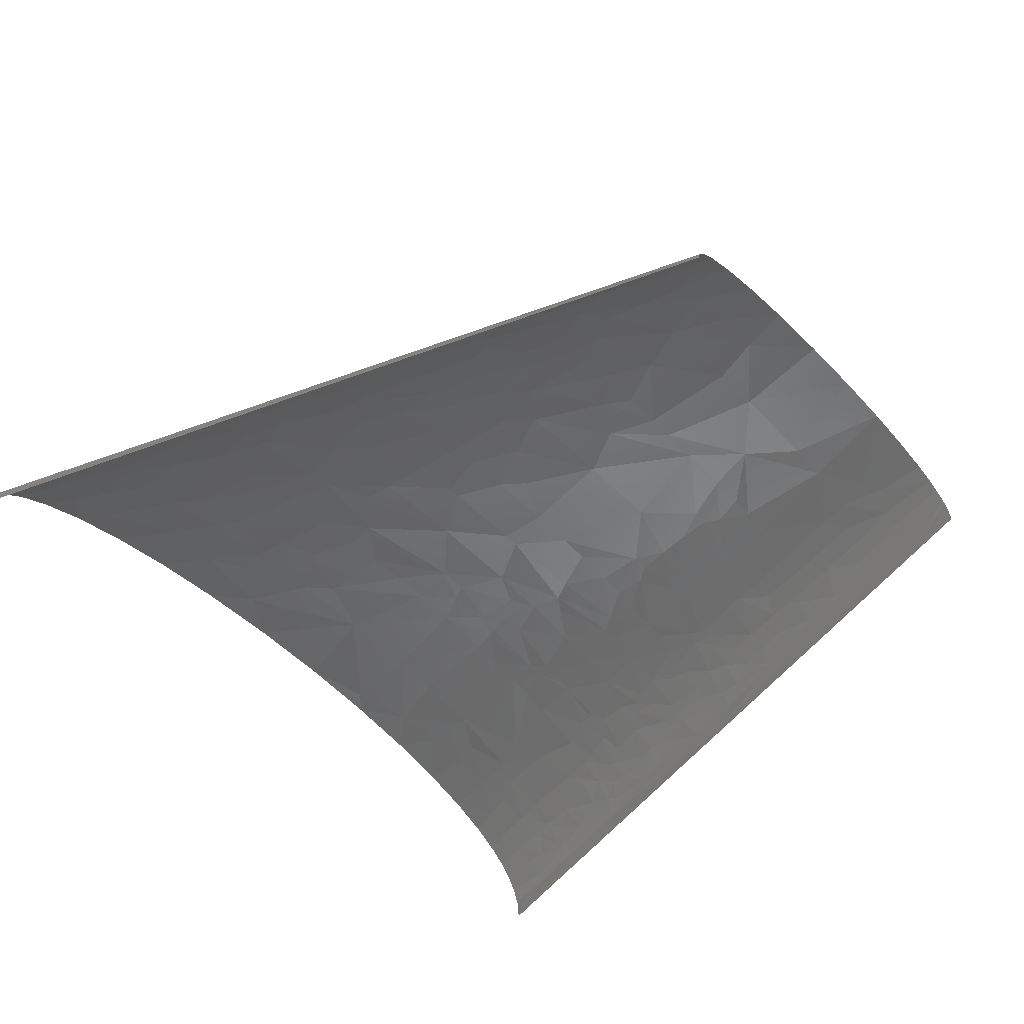
<metadata>
{"format":"stl","ext":"stl","renderer":"f3d","projection":"perspective","resolution":1024,"background":"white","views":[{"elev":-54.3,"azim":132.3,"up":"+Z"}]}
</metadata>
<code>
# stl→obj: 433 verts, 819 faces
v -9.963 156 74.6
v -47.27 149.4 70.24
v -39.72 139.4 72.46
v 0.5676 139.4 77.06
v 3.156 144.4 76.78
v -34.37 179.2 69.45
v -77.89 209.7 56.97
v -60.91 239 58.51
v -72.65 239 55.39
v -59.78 179.2 64.82
v -55.23 209.1 62.81
v -83.12 179.2 58.66
v -103.4 195.8 48.95
v -97.98 210.2 49.59
v -87.18 239 50.53
v 16.15 142.7 77.73
v -0.8963 132.8 77.57
v 32.73 119.5 80.56
v 42.61 139.4 78.84
v 47.36 149.4 77.92
v -110.9 253.9 36.49
v -104.3 239 42.76
v -89.49 258.9 47.25
v -123.3 239 28.8
v -115.7 239 35.48
v -96.52 268.9 42.78
v -111.8 268.9 33.25
v 4.93 164.3 75.03
v 275.9 14.94 60.43
v 304.4 19.92 48.48
v 294.3 29.87 50.99
v 253.5 0 69.33
v 288 0 58.77
v 249.7 59.75 61.66
v -0.09151 179.2 73.25
v 15.19 169.3 75.17
v 35.53 179.2 74.92
v -14.35 192.5 70.71
v -47.18 209.1 64.42
v -105.9 283.8 35.11
v -103 298.7 34.68
v -112.6 298.7 26.77
v -4.352 199.2 71.03
v 53.21 209.1 72.11
v -40.41 219.1 64.65
v -95.34 283.8 41.38
v -90.48 268.9 45.61
v 2.049 212.4 70.28
v -10.41 239 66.72
v 33.37 239 69.17
v 14.29 239 68.53
v -81.69 288.8 46.81
v -53.87 278.8 56.12
v -50.49 298.7 54.87
v -85.69 268.9 47.6
v 236.3 74.69 63.21
v 228.4 119.5 58.86
v 211.7 119.5 63.19
v 255.9 89.62 55.02
v 213.1 59.75 70.8
v 133.8 139.4 74.17
v 132.5 119.5 76.48
v 159.5 119.5 73.07
v 156.7 159.3 68.88
v 95 179.2 73.44
v 65.26 149.4 77.75
v 108.4 119.5 78.66
v 186.2 149.4 64.88
v -98.9 323.6 33.53
v -109.1 318.7 26.08
v -111.5 305.4 26.54
v -86.55 328.6 39.83
v -96.5 338.6 32.78
v -79.71 298.7 46.4
v -78.22 308.7 45.81
v -75.26 328.6 44.6
v -48.3 318.7 53.35
v -18.47 288.8 61.13
v -21.09 268.9 62.7
v -11.03 268.9 63.83
v 18.49 298.7 63.06
v 277.2 94.6 45.92
v 275.9 59.75 52.91
v 297.9 59.75 43.3
v 287.8 119.5 35.06
v 260 119.5 48.42
v 294.1 99.58 36.22
v -17.2 298.7 60.33
v -16.57 308.7 59.46
v -6.093 328.6 58.66
v -15.34 328.6 57.72
v -86.73 393.3 30.66
v -89.53 378.4 31.15
v -77 388.4 36.66
v -94.36 398.3 23.9
v -82.23 418.2 29.73
v 330.6 59.75 19.21
v 322.9 59.75 27.19
v 335.5 39.83 22.55
v 336.7 53.11 14.02
v 335.6 59.75 11.08
v 337.7 39.83 19.98
v 324.4 69.71 21.97
v 320.7 59.75 29.03
v 311 89.62 27.21
v 91.32 253.9 65.99
v 61.63 239 69.02
v 102.9 239 66.6
v 118.7 268.9 61.69
v 70.55 298.7 62.72
v 324.7 74.69 19.37
v -73.21 408.3 35.87
v -62.11 398.3 41.33
v -58.66 418.2 40.25
v 301.6 109.5 28.41
v 308.3 89.62 29.41
v 186.1 204.1 57.78
v 149 239 60.7
v 153.2 199.2 64.76
v 155.1 179.2 66.8
v 207.6 179.2 55.89
v 214.5 209.1 49.43
v 172.4 239 56.22
v 201.3 239 48.86
v 321.3 89.62 16.32
v 313.2 119.5 10.45
v -76.66 438.2 30.14
v -88.37 428.2 23.48
v -62.87 448.1 35.37
v -72.62 478 26.72
v 313.7 104.6 18.77
v 306.3 119.5 20.53
v 299 139.4 20.08
v 236.5 204.1 42.39
v 252.3 179.2 40.35
v 255.3 199.2 34.6
v 241.9 239 32.8
v 229.3 239 38.86
v 218.9 239 43
v 231.8 179.2 48.53
v 145.2 283.8 55.97
v 131.9 298.7 56.41
v 167.9 298.7 49.27
v 187.1 253.9 50.66
v 199.4 268.9 44.81
v 287.5 166 21.3
v 271.5 199.2 23.93
v 273.9 179.2 28.25
v 271.3 219.1 16.42
v 293.4 159.3 17.65
v 268.4 239 9.133
v 295.4 149.4 19.85
v 109.8 343.6 54.47
v 76.78 358.5 56.24
v 86.94 328.6 58.55
v 130 358.5 49.57
v 101 358.5 53.91
v 154.5 313.7 50.35
v 173.4 328.6 43.55
v 149.1 358.5 45.64
v 192.6 292.1 43.3
v 214.4 285.5 36.36
v 206.9 308.7 35.11
v 189.3 303.7 42.55
v 187.2 328.6 39.17
v 258.1 253.9 16.14
v 256.3 239 23.4
v 264.2 239 15.7
v 245.3 268.9 22.68
v 245.6 298.7 9.32
v 215.5 317.6 29.12
v 204.5 325.3 32.92
v 220.7 313.7 27.12
v 232.7 278.8 28.58
v 237.4 278.8 25.55
v 240.4 285.5 21.34
v 230.2 318.7 18.76
v 246.7 283.8 15.93
v 243.3 298.7 12.93
v 159.9 378.4 40.02
v 116.3 388.4 48.34
v 128.3 418.2 42.39
v 168.1 398.3 34.24
v 161.2 358.5 42.59
v 176.6 358.5 37.89
v 219 322 26.08
v 216.9 358.5 16.63
v 199 358.5 28.69
v 114.7 448.1 41.35
v 123.5 478 35.5
v 92.52 478 41.55
v 85.3 448.1 45.89
v 140.5 448.1 35.23
v 162.8 458.1 25.37
v 164.7 478 19.88
v 147.9 478 27.94
v 158.4 438.2 30.93
v 188.5 418.2 20.3
v -73.81 47.3 74.96
v -79.6 29.87 75.35
v -45.61 44.81 80.65
v -102.5 33.19 68.5
v -99.52 49.79 67.62
v -97.28 59.75 67.25
v -50.13 59.75 78.46
v -21.33 22.41 86.05
v 19.85 59.75 85.76
v -10.38 59.75 83.65
v -39.79 0 85.84
v 5.074 0 90.54
v -125.6 249 23.68
v -133.1 239 13.47
v -128.5 239 22.42
v -124.1 253.9 24.28
v -123.5 268.9 21.01
v 241.8 14.94 70.2
v 212 0 78.57
v 236 22.41 70.58
v 191.1 29.87 78.64
v -118.7 288.8 22.1
v -119.5 298.7 17.76
v -118 283.8 24.24
v -121.1 298.7 14.54
v -116.8 283.8 25.72
v 228.3 34.85 70.71
v 202.9 77.18 70.66
v 169.9 59.75 78.44
v 166.4 79.66 76.65
v 193.4 119.5 67.2
v -85.7 438.2 23.9
v -83.96 478 17.2
v -92.45 438.2 16.69
v -79.25 478 21.95
v 289.6 144.4 26.93
v 281.5 139.4 33.89
v 285.4 152.7 27.58
v 268.8 179.2 31.59
v 266.2 149.4 39.94
v -51.51 26.14 81.49
v -77.66 0 78.86
v 16.35 11.2 90.17
v 55.87 0 92.34
v 71.38 59.75 86.41
v -135.2 239 3.605
v -90.17 478 0
v -180.3 0 0
v -130.4 253.9 12.92
v -156.3 119.5 12.41
v -147.4 159.3 16.37
v -112 358.5 7.338
v 225 358.5 3.813
v 360.7 0 0
v 180.3 478 0
v -161.1 59.75 27.28
v -163.9 59.75 22.48
v -163.8 39.83 29.16
v -23.58 119.5 76.59
v -41.78 119.5 74.06
v -134.6 139.4 38.19
v -143.8 132.8 30.55
v -140 119.5 37.26
v -3.888 119.5 78.58
v -129.7 212.4 27.81
v -132.9 199.2 27.24
v -128.7 199.2 31.83
v -135.9 199.2 23.29
v 110.4 0 90.81
v 60.4 119.5 80.75
v -124.4 212.4 33.17
v -125.7 199.2 34.57
v -118.8 212.4 37.63
v 325.4 39.83 31.54
v 334.6 0 36.45
v 347.9 0 25.74
v 316 39.83 37.94
v 306.7 59.75 38.56
v 331.9 39.83 26.14
v 313.7 59.75 34.15
v 318.3 59.75 30.86
v -98.45 418.2 13.28
v -96.71 418.2 16.3
v 36.03 358.5 57.72
v -29.14 418.2 47.23
v -44.03 358.5 50.28
v -27.58 358.5 53.25
v 262.1 179.2 35.51
v -6.6 418.2 50.15
v -16.21 478 43.42
v 16.57 478 45.97
v 265 199.2 28.78
v 46.72 418.2 51.75
v 54.14 478 45.46
v 59.54 358.5 57.23
v 76.08 418.2 50.05
v 173.9 478 12.92
v 200.1 418.2 9.029
v 177.9 478 8.039
v 179.6 478 4.322
v 180.2 478 2.163
v 202.6 398.3 15.37
v -176 13.28 14.51
v -179.2 0 11.95
v -175.4 0 22.95
v -172.4 19.92 21.08
v -169 0 33.04
v -174.4 19.92 15.75
v -173.5 29.87 12.12
v -171 33.19 18.12
v -167.8 59.75 12.25
v -153.6 39.83 40.59
v -155.8 26.55 41.14
v -156.6 46.47 36.28
v -152.5 49.79 39.59
v -126 19.92 60.92
v -132.5 0 60.39
v -108.4 0 70.19
v -147.2 53.11 43.49
v -140.1 39.83 50.66
v -135.3 59.75 50.61
v -156.3 69.71 31.19
v -150.2 59.75 39.76
v -149.1 66.39 39.49
v -146.8 79.66 38.93
v -157.3 86.3 25.02
v -153.9 99.58 26.18
v -112.7 53.11 62.51
v -149.6 106.2 30.11
v -131.2 86.3 49.17
v -150.3 119.5 25.63
v -151.2 126.1 21.97
v -148.2 123.9 27.32
v -129.2 99.58 48.45
v -133.2 106.2 44.83
v -107.3 89.62 60.32
v -90.23 79.66 67.27
v -58.44 119.5 71.06
v -76.49 119.5 66.9
v -143.1 143.8 28.7
v -107.9 99.58 58.88
v -109 119.5 56
v -126.1 119.5 47.36
v -142.7 149.4 27.78
v -129.2 126.1 44.37
v -123.2 129.5 47.6
v -136.5 157.1 32.93
v -137.2 166 30.28
v -122 172.6 41.89
v -116.4 146.1 49.05
v -135.8 177 29.25
v -136.9 219.1 13.64
v -112.5 183.7 45.99
v -104.1 175.9 51.16
v -105.8 157.1 52.76
v -107.5 189.2 47.85
v -51.51 139.4 70.44
v -71.78 149.4 65.02
v -64.23 149.4 66.83
v -111.7 196.9 44.54
v -56.06 149.4 68.58
v 165.4 0 85.79
v -103.9 225.7 44.78
v -96.15 239 46.81
v 122.9 59.75 83.75
v 168.6 39.83 80.89
v 142.4 89.62 78.64
v -41.7 239 62.49
v -27.09 239 64.77
v 84.29 119.5 80.09
v -81.7 258.9 50.26
v -115.1 325.3 16.21
v -112.1 338.6 16.94
v 314.9 0 47.6
v -109 345.2 19.7
v -108.4 358.5 16.52
v -102.1 358.5 24.67
v -27.87 258.9 62.75
v -98.67 345.2 30.13
v -82.28 358.5 38.01
v -104 371.8 19.26
v -104.5 378.4 16.49
v 63.19 209.1 71.92
v 243.6 119.5 54.26
v -93.24 358.5 31.82
v -102.5 391.7 15.39
v -73.23 338.6 44.2
v -69.23 358.5 43.36
v 350.2 19.92 12.28
v 356 0 15.69
v 201.5 149.4 61.56
v 354.4 13.28 8.254
v 359.4 0 8.259
v 360.3 0 4.133
v 351.1 19.92 10.27
v 114.5 209.1 68.68
v 124.2 209.1 67.63
v 131.5 239 63.38
v -94.73 444.8 10.04
v -90.54 418.2 23.46
v -92.72 458.1 8.491
v -86.68 478 13.33
v -19.61 338.6 56.26
v 5.898 358.5 56.77
v -14.5 358.5 54.98
v -91.83 464.7 7.226
v -89.84 478 4.733
v -88.66 478 9.174
v 249.2 149.4 47.26
v 262.1 149.4 41.89
v -61.87 478 32.19
v -42.37 478 38.57
v -53.05 438.2 39.83
v 13.44 388.4 54.35
v 183.7 338.6 38.76
v 185.4 388.4 29.04
v 163.6 418.2 32.47
v 229.3 338.6 11.13
v 225.4 345.2 13.02
v 202.3 378.4 21.96
v 222.2 358.5 10.28
v 214.8 378.4 9.858
v -165.4 23.24 31.65
v -160.4 0 42.24
v -144.9 15.49 51.34
v -149.7 0 50.58
v -142.5 23.24 51.68
v -141.7 28.77 51.34
v -122.8 36.51 60.28
v -127.6 151.6 41.41
v -100.1 138.3 57.37
v -99.16 150.8 56.26
v -95.65 147.7 57.95
v 140.8 19.92 86.35
v 108.1 74.69 83.31
f 1 2 3
f 1 4 5
f 1 6 2
f 7 8 9
f 7 10 11
f 7 12 10
f 7 13 12
f 7 11 8
f 7 14 13
f 7 15 14
f 7 9 15
f 16 4 17
f 16 17 18
f 16 18 19
f 16 5 4
f 16 19 20
f 21 22 23
f 21 24 25
f 21 23 26
f 21 25 22
f 27 21 26
f 28 1 5
f 28 5 16
f 29 30 31
f 29 32 33
f 29 31 34
f 29 33 30
f 35 6 1
f 35 1 28
f 36 20 37
f 36 16 20
f 36 35 28
f 36 28 16
f 36 37 35
f 38 39 6
f 38 6 35
f 40 27 26
f 40 41 42
f 43 37 44
f 43 39 38
f 43 38 35
f 43 35 37
f 43 45 39
f 46 26 47
f 46 40 26
f 46 41 40
f 48 45 43
f 48 49 45
f 48 50 51
f 48 44 50
f 48 43 44
f 48 51 49
f 52 53 54
f 52 46 47
f 52 55 53
f 52 47 55
f 56 57 58
f 56 59 57
f 56 60 34
f 56 34 59
f 61 62 63
f 61 64 65
f 61 66 67
f 61 67 62
f 61 68 64
f 61 63 68
f 61 65 66
f 69 70 71
f 69 71 41
f 69 72 73
f 69 73 70
f 74 41 46
f 74 46 52
f 74 52 54
f 75 76 72
f 75 41 74
f 75 54 77
f 75 69 41
f 75 72 69
f 75 74 54
f 75 77 76
f 78 53 79
f 78 79 80
f 78 80 81
f 78 54 53
f 82 83 84
f 82 59 83
f 82 85 86
f 82 87 85
f 82 86 59
f 82 84 87
f 88 78 81
f 88 54 78
f 89 90 91
f 89 88 81
f 89 81 90
f 89 77 54
f 89 91 77
f 89 54 88
f 92 93 94
f 92 95 93
f 92 96 95
f 97 98 99
f 97 100 101
f 97 102 100
f 97 99 102
f 103 104 98
f 103 105 104
f 103 98 97
f 106 107 108
f 106 108 109
f 106 110 107
f 106 109 110
f 111 97 101
f 111 103 97
f 111 105 103
f 112 92 94
f 112 94 113
f 112 113 114
f 112 96 92
f 115 116 105
f 115 87 116
f 115 85 87
f 117 118 119
f 117 119 120
f 117 121 122
f 117 123 118
f 117 122 124
f 117 120 121
f 117 124 123
f 125 105 111
f 125 101 126
f 125 111 101
f 127 96 112
f 127 112 114
f 127 128 96
f 127 114 129
f 127 129 130
f 131 105 125
f 131 132 115
f 131 125 126
f 131 115 105
f 131 126 132
f 133 132 126
f 134 135 136
f 134 136 137
f 134 137 138
f 134 138 139
f 134 140 135
f 134 139 122
f 134 122 140
f 141 118 123
f 141 142 109
f 141 143 142
f 141 109 118
f 144 145 143
f 144 141 123
f 144 143 141
f 144 124 145
f 144 123 124
f 146 147 148
f 146 149 147
f 150 133 126
f 150 151 149
f 150 146 152
f 150 152 133
f 150 149 146
f 150 126 151
f 153 154 155
f 153 156 157
f 153 155 142
f 153 157 154
f 158 159 160
f 158 156 153
f 158 160 156
f 158 153 142
f 158 142 143
f 158 143 159
f 161 143 145
f 161 162 163
f 161 145 162
f 164 143 161
f 164 163 165
f 164 165 159
f 164 161 163
f 164 159 143
f 166 167 168
f 166 168 151
f 166 169 167
f 166 151 170
f 171 172 163
f 173 163 162
f 173 174 175
f 173 171 163
f 173 176 177
f 173 175 176
f 173 162 174
f 178 169 166
f 178 176 169
f 178 179 176
f 178 166 170
f 178 170 179
f 180 181 160
f 180 182 181
f 180 183 182
f 180 184 185
f 180 160 184
f 180 185 183
f 186 173 177
f 186 177 187
f 186 188 172
f 186 172 171
f 186 171 173
f 186 187 188
f 189 190 191
f 189 192 182
f 189 191 192
f 189 193 190
f 189 182 193
f 194 195 196
f 194 196 197
f 194 198 195
f 194 197 198
f 199 200 201
f 199 202 200
f 199 203 202
f 199 204 203
f 199 205 204
f 199 201 205
f 206 207 208
f 206 209 210
f 206 208 201
f 211 212 213
f 211 213 24
f 214 21 27
f 214 24 21
f 214 211 24
f 215 214 27
f 216 217 32
f 216 32 29
f 218 216 29
f 218 219 217
f 218 217 216
f 220 42 221
f 220 215 222
f 220 221 223
f 220 223 215
f 224 220 222
f 224 215 27
f 224 42 220
f 224 222 215
f 224 27 40
f 224 40 42
f 225 218 29
f 225 29 34
f 225 219 218
f 225 60 219
f 225 34 60
f 226 227 60
f 226 56 58
f 226 60 56
f 226 228 227
f 226 229 228
f 226 58 229
f 230 231 232
f 230 233 231
f 230 130 233
f 230 128 127
f 230 127 130
f 230 232 128
f 234 115 132
f 234 85 115
f 234 133 152
f 234 235 85
f 234 132 133
f 236 235 234
f 236 152 146
f 236 148 237
f 236 146 148
f 236 237 238
f 236 234 152
f 236 238 235
f 239 201 200
f 239 240 209
f 239 206 201
f 239 200 240
f 239 209 206
f 241 210 242
f 241 243 207
f 244 245 246
f 241 242 243
f 241 207 206
f 241 206 210
f 247 223 244
f 247 214 215
f 247 244 212
f 247 215 223
f 247 212 211
f 247 211 214
f 248 244 246
f 249 244 248
f 250 245 244
f 251 252 253
f 251 151 252
f 254 255 256
f 205 257 258
f 259 260 261
f 208 262 257
f 208 257 205
f 207 18 262
f 207 262 208
f 263 264 265
f 263 266 264
f 263 24 213
f 243 242 267
f 243 18 207
f 243 268 18
f 269 24 263
f 269 25 24
f 269 265 270
f 269 263 265
f 271 25 269
f 271 269 270
f 223 250 244
f 272 273 274
f 272 275 273
f 276 84 275
f 277 272 274
f 278 275 272
f 278 276 275
f 99 277 274
f 279 278 272
f 280 245 250
f 104 272 277
f 104 279 272
f 98 277 99
f 98 104 277
f 81 50 107
f 232 280 281
f 110 282 81
f 110 81 107
f 283 284 285
f 136 135 286
f 136 286 237
f 287 288 283
f 287 289 288
f 290 136 237
f 290 237 148
f 290 137 136
f 290 167 137
f 147 290 148
f 147 167 290
f 291 292 289
f 291 293 154
f 291 289 287
f 294 291 154
f 170 151 251
f 198 295 195
f 296 297 295
f 296 298 297
f 296 299 298
f 296 253 299
f 296 295 198
f 296 251 253
f 296 198 300
f 301 246 302
f 301 302 303
f 304 303 305
f 304 301 303
f 304 306 301
f 307 301 306
f 307 246 301
f 308 256 255
f 308 306 304
f 308 307 306
f 309 307 308
f 309 248 246
f 309 308 255
f 309 246 307
f 310 256 311
f 312 256 310
f 312 254 256
f 313 312 310
f 313 254 312
f 314 315 316
f 317 313 310
f 317 318 319
f 317 310 318
f 320 255 254
f 321 313 317
f 321 317 319
f 321 320 254
f 321 254 313
f 322 321 319
f 322 323 320
f 322 320 321
f 322 319 323
f 324 309 255
f 324 320 323
f 324 248 309
f 324 255 320
f 202 314 316
f 325 324 323
f 325 248 324
f 326 319 318
f 200 316 240
f 200 202 316
f 327 325 323
f 328 323 319
f 329 248 325
f 329 325 327
f 329 327 261
f 330 248 329
f 330 249 248
f 204 326 203
f 331 329 261
f 331 330 329
f 331 260 330
f 331 261 260
f 332 323 328
f 333 261 327
f 333 323 332
f 333 327 323
f 334 328 319
f 334 326 204
f 334 332 328
f 334 319 326
f 335 334 204
f 335 204 205
f 335 336 337
f 335 258 336
f 335 205 258
f 338 260 259
f 338 249 330
f 338 330 260
f 339 334 335
f 339 340 332
f 339 337 340
f 339 335 337
f 339 332 334
f 341 261 333
f 341 332 340
f 341 333 332
f 342 249 338
f 343 259 261
f 343 261 341
f 344 341 340
f 344 259 343
f 344 343 341
f 345 338 259
f 345 342 338
f 346 342 345
f 346 345 347
f 346 249 342
f 348 259 344
f 349 347 270
f 349 249 346
f 349 346 347
f 349 265 264
f 349 270 265
f 349 264 266
f 349 266 249
f 350 266 263
f 350 263 213
f 350 244 249
f 350 249 266
f 350 213 212
f 350 212 244
f 351 270 347
f 352 353 12
f 352 347 353
f 352 351 347
f 354 352 12
f 354 351 352
f 355 356 337
f 355 337 336
f 355 336 258
f 357 356 355
f 358 271 270
f 358 351 354
f 358 270 351
f 359 357 355
f 3 355 258
f 3 258 257
f 13 354 12
f 13 358 354
f 2 359 355
f 2 355 3
f 14 271 358
f 14 358 13
f 219 360 217
f 361 362 22
f 361 25 271
f 361 14 15
f 361 15 362
f 361 22 25
f 361 271 14
f 227 363 364
f 227 219 60
f 227 364 219
f 19 18 268
f 365 63 62
f 365 62 67
f 228 63 365
f 228 229 63
f 228 363 227
f 228 365 363
f 23 22 362
f 23 362 15
f 45 366 8
f 45 367 366
f 45 49 367
f 45 8 11
f 45 11 39
f 66 368 67
f 66 19 268
f 66 20 19
f 66 268 368
f 47 26 23
f 369 9 8
f 369 15 9
f 369 23 15
f 71 221 42
f 71 70 221
f 71 42 41
f 370 250 223
f 370 221 70
f 370 223 221
f 55 47 23
f 55 23 369
f 37 20 66
f 37 66 65
f 371 370 70
f 371 250 370
f 30 33 372
f 30 372 273
f 30 273 275
f 31 30 275
f 31 275 84
f 373 371 70
f 374 250 371
f 374 371 373
f 374 373 375
f 83 34 31
f 83 31 84
f 53 55 369
f 53 369 8
f 376 8 366
f 376 366 367
f 376 53 8
f 376 367 49
f 377 373 70
f 377 375 373
f 377 70 73
f 44 107 50
f 72 378 73
f 379 374 375
f 380 374 379
f 380 379 95
f 380 250 374
f 381 108 107
f 381 44 37
f 381 37 65
f 381 107 44
f 79 53 376
f 59 382 57
f 59 86 382
f 59 34 83
f 80 50 81
f 80 51 50
f 80 376 49
f 80 79 376
f 80 49 51
f 383 73 378
f 383 375 377
f 383 377 73
f 384 250 380
f 384 95 281
f 384 280 250
f 384 380 95
f 384 281 280
f 385 386 378
f 385 378 72
f 385 72 76
f 385 284 386
f 68 63 229
f 77 385 76
f 77 284 385
f 93 383 378
f 93 379 375
f 93 95 379
f 93 375 383
f 387 274 388
f 387 99 274
f 387 102 99
f 120 68 121
f 120 65 64
f 120 64 68
f 389 121 68
f 389 58 57
f 389 229 58
f 389 68 229
f 390 387 388
f 390 388 391
f 390 391 392
f 390 392 252
f 393 390 252
f 393 387 390
f 394 381 65
f 394 108 381
f 395 394 65
f 395 108 394
f 395 396 108
f 395 118 396
f 395 65 120
f 119 118 395
f 119 395 120
f 94 378 386
f 94 93 378
f 397 280 232
f 397 245 280
f 398 281 95
f 398 95 96
f 87 84 276
f 100 387 393
f 100 102 387
f 116 87 276
f 116 278 279
f 116 276 278
f 116 279 104
f 399 232 231
f 399 245 397
f 399 231 400
f 399 397 232
f 128 281 398
f 128 232 281
f 128 398 96
f 105 116 104
f 401 402 403
f 401 403 285
f 401 285 284
f 401 77 91
f 401 284 77
f 404 245 399
f 404 405 245
f 404 406 405
f 404 400 406
f 404 399 400
f 90 401 91
f 90 81 282
f 90 402 401
f 90 282 402
f 101 393 252
f 101 100 393
f 407 57 382
f 407 389 57
f 407 382 86
f 407 121 389
f 113 284 283
f 113 386 284
f 113 94 386
f 408 407 86
f 408 135 407
f 238 408 86
f 238 286 135
f 238 237 286
f 238 86 85
f 238 135 408
f 140 407 135
f 140 121 407
f 235 238 85
f 114 113 283
f 109 142 110
f 109 108 396
f 109 396 118
f 122 139 124
f 122 121 140
f 129 409 130
f 129 410 409
f 411 410 129
f 411 283 288
f 411 288 410
f 411 114 283
f 411 129 114
f 126 101 252
f 126 252 151
f 155 293 282
f 155 282 110
f 155 154 293
f 155 110 142
f 412 403 402
f 412 282 293
f 412 283 285
f 412 285 403
f 412 287 283
f 412 402 282
f 412 293 291
f 412 291 287
f 145 124 139
f 145 139 138
f 149 167 147
f 149 168 167
f 149 151 168
f 162 145 138
f 159 184 160
f 174 162 138
f 174 138 137
f 181 157 156
f 181 154 157
f 181 156 160
f 181 294 154
f 181 182 294
f 169 174 137
f 169 137 167
f 175 174 169
f 413 184 159
f 413 159 165
f 413 185 184
f 413 188 185
f 176 175 169
f 176 179 177
f 172 165 163
f 172 413 165
f 172 188 413
f 192 191 292
f 192 292 291
f 192 291 294
f 192 294 182
f 414 185 188
f 414 183 185
f 415 182 183
f 415 414 198
f 415 183 414
f 416 177 179
f 416 170 251
f 416 179 170
f 417 187 177
f 417 177 416
f 418 198 414
f 418 414 188
f 418 188 187
f 418 300 198
f 193 196 190
f 193 182 415
f 197 415 198
f 197 196 193
f 197 193 415
f 419 416 251
f 419 417 416
f 419 187 417
f 420 418 187
f 420 300 418
f 420 187 419
f 420 419 251
f 420 251 296
f 420 296 300
f 421 308 304
f 421 305 422
f 421 311 256
f 421 422 311
f 421 304 305
f 421 256 308
f 423 422 424
f 423 424 315
f 423 315 314
f 423 311 422
f 425 311 423
f 425 423 314
f 426 310 311
f 426 311 425
f 426 318 310
f 426 425 314
f 427 318 426
f 427 314 202
f 427 326 318
f 427 203 326
f 427 202 203
f 427 426 314
f 201 208 205
f 428 259 348
f 428 353 347
f 428 348 353
f 428 347 345
f 428 345 259
f 429 344 340
f 429 337 356
f 429 340 337
f 429 348 344
f 430 348 429
f 430 12 353
f 430 356 12
f 430 353 348
f 431 356 430
f 431 430 429
f 431 429 356
f 432 267 360
f 432 243 267
f 432 364 363
f 432 360 219
f 432 219 364
f 432 363 243
f 17 3 257
f 17 262 18
f 17 257 262
f 433 67 368
f 433 268 243
f 433 365 67
f 433 363 365
f 433 243 363
f 433 368 268
f 10 357 359
f 10 356 357
f 10 359 2
f 10 12 356
f 10 39 11
f 10 6 39
f 10 2 6
f 4 3 17
f 1 3 4

</code>
